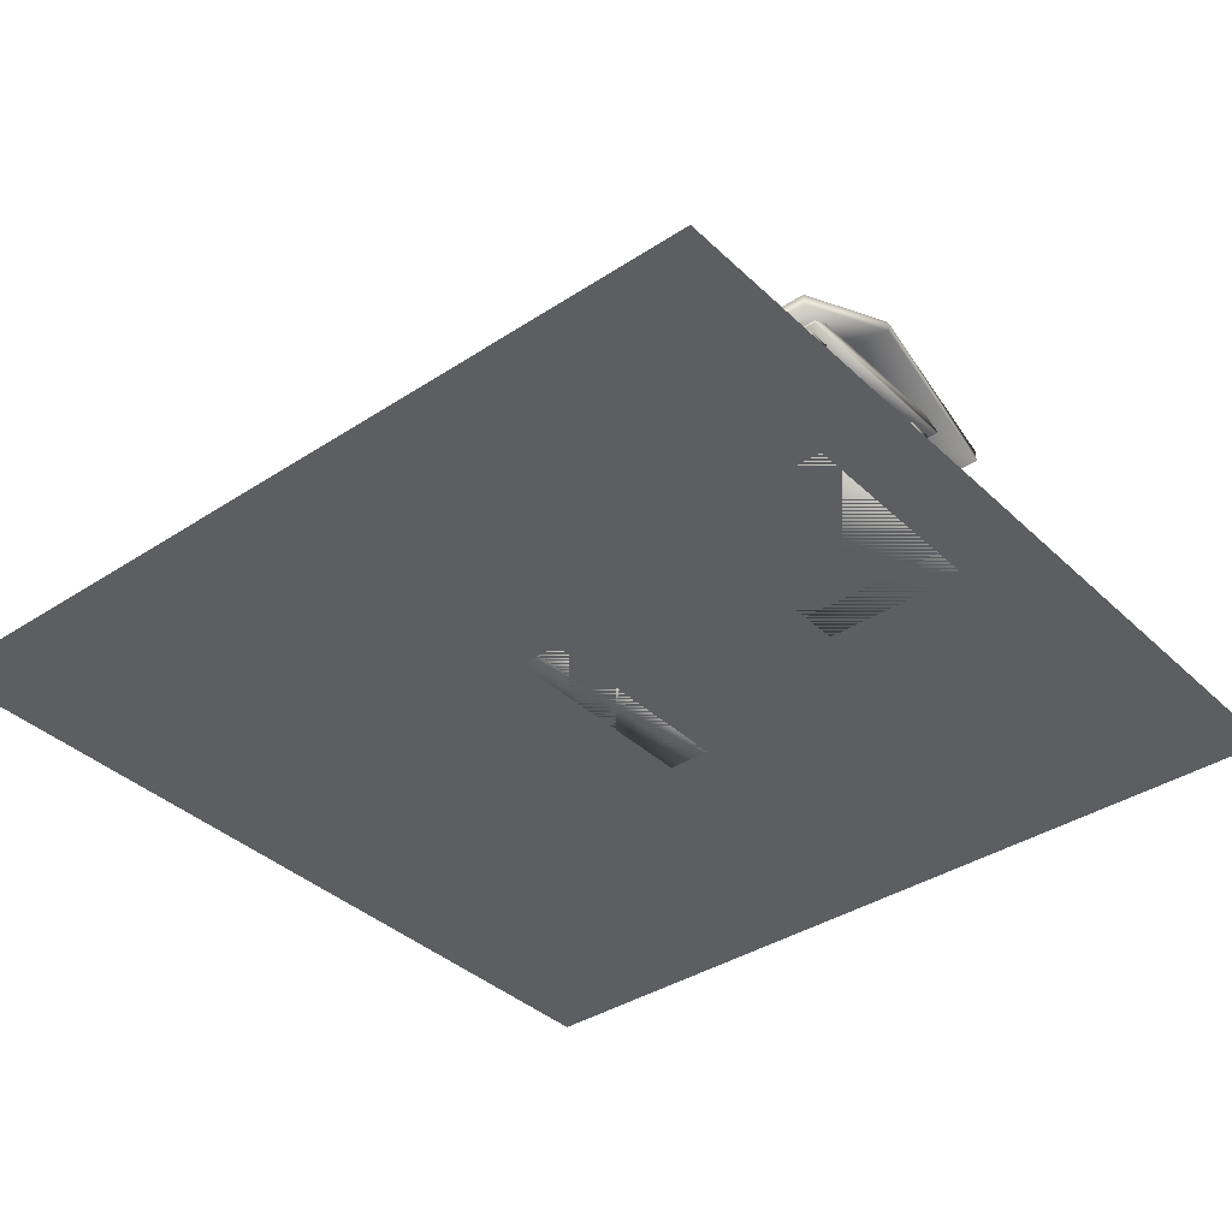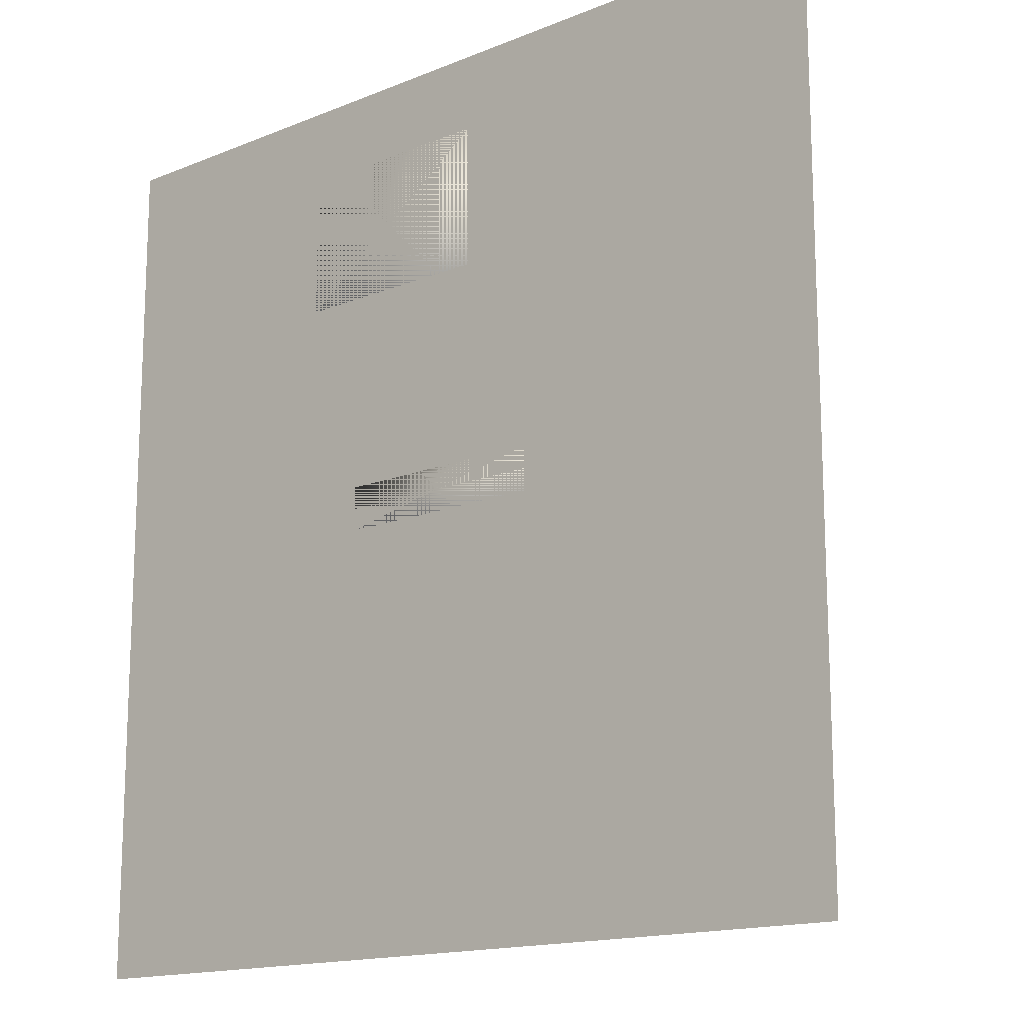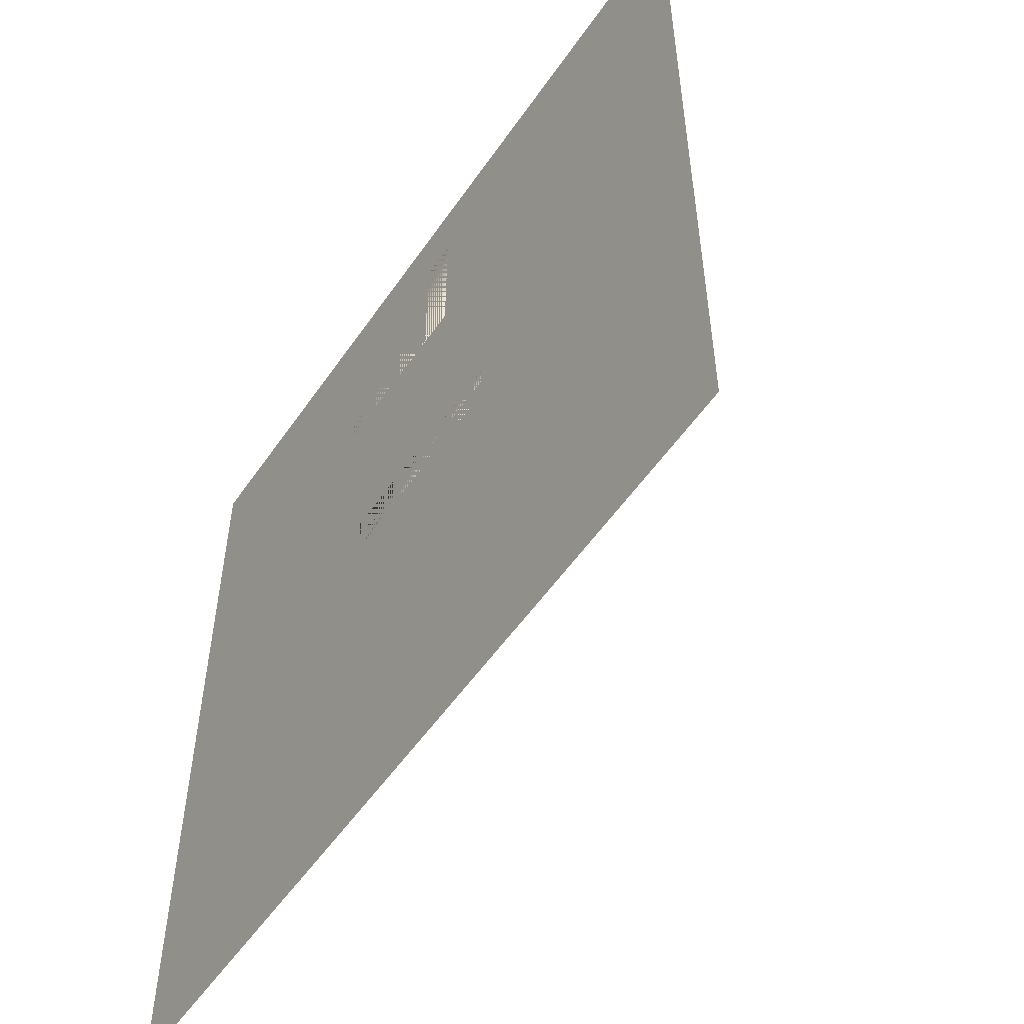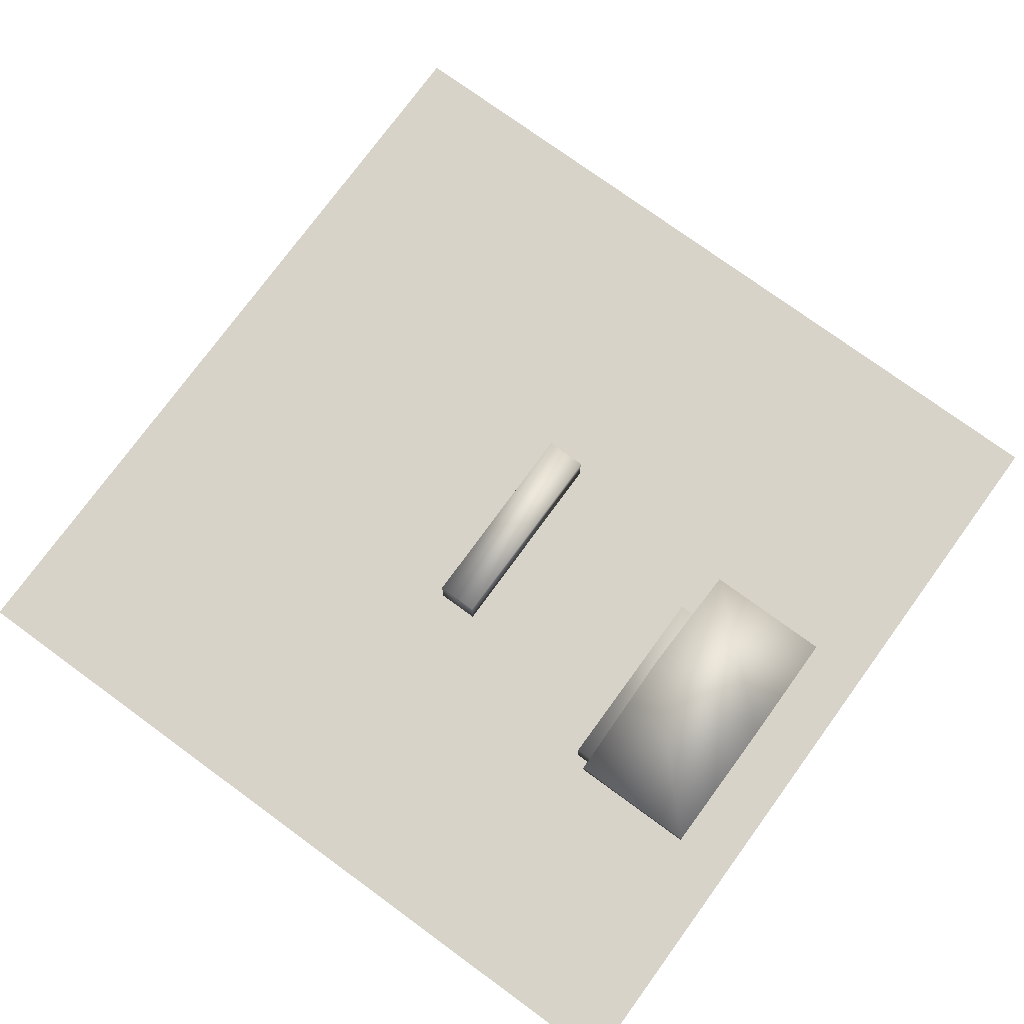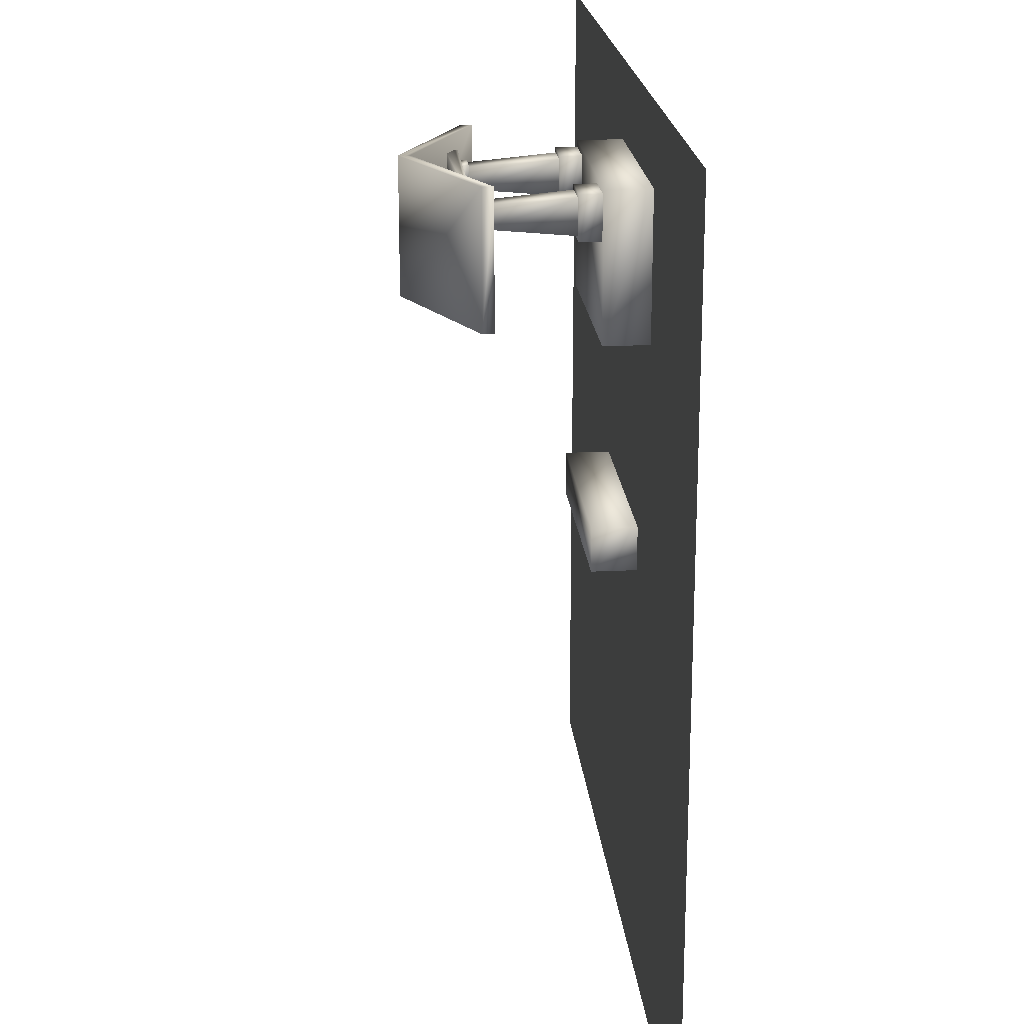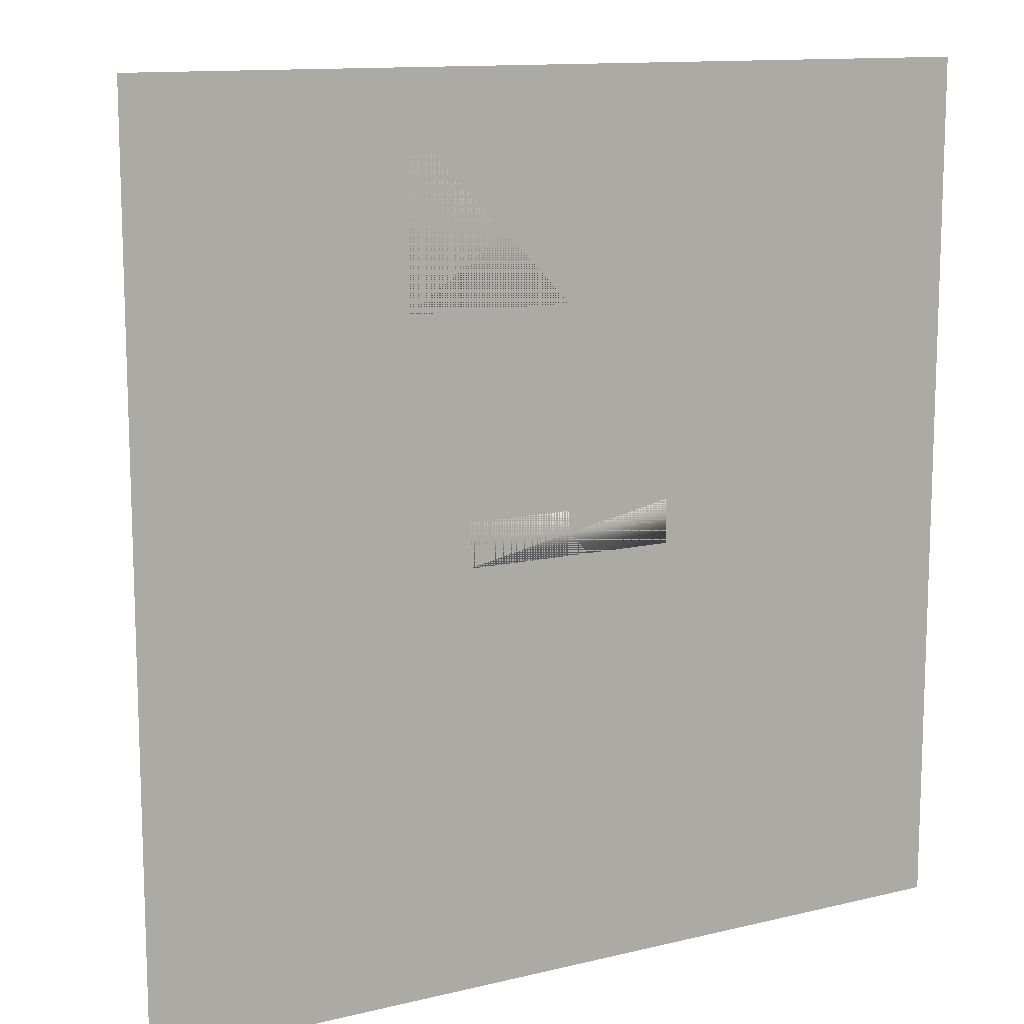
<metadata>
{"format":"obj","ext":"obj","renderer":"f3d","projection":"perspective","resolution":1024,"background":"white","views":[{"elev":-37.6,"azim":-50.1,"up":"+Y"},{"elev":-15.3,"azim":40.9,"up":"+Z"},{"elev":-54.3,"azim":56.1,"up":"+Z"},{"elev":75.9,"azim":-53.9,"up":"+Y"},{"elev":20.5,"azim":-95.1,"up":"+Z"},{"elev":12.2,"azim":-29.8,"up":"+Z"}]}
</metadata>
<code>
o craftsman.obj
v 4 0 -5
v 4 3.5 -5
v 0 5.5 -5
v -4 3.5 -5
v -4 0 -5
v 4 0 5
v 4 3.5 5
v 0 5.5 5
v -4 3.5 5
v -4 0 5
g Extrusion
f 1 2 7
f 1 7 6
f 4 5 10
f 4 10 9
f 5 1 6
f 5 6 10
f 5 4 3
f 5 3 2
f 5 2 1
f 6 7 8
f 6 8 9
f 6 9 10
v 4.5 3.25 -5.5
v 4.5 3.5 -5.5
v 0 5.75 -5.5
v -4.5 3.5 -5.5
v -4.5 3.25 -5.5
v 0 5.5 -5.5
v 4.5 3.25 5.5
v 4.5 3.5 5.5
v 0 5.75 5.5
v -4.5 3.5 5.5
v -4.5 3.25 5.5
v 0 5.5 5.5
g Extrusion
f 11 12 18
f 11 18 17
f 12 13 19
f 12 19 18
f 13 14 20
f 13 20 19
f 14 15 21
f 14 21 20
f 15 16 22
f 15 22 21
f 16 11 17
f 16 17 22
f 16 15 14
f 16 14 13
f 16 13 12
f 16 12 11
f 19 20 22
f 19 22 17
f 19 17 18
f 22 20 21
v -3.875 0 5
v 0.875 0 5
v -3.875 1 5
v 0.875 1 5
v -3.875 0 8.25
v 0.875 0 8.25
v -3.875 1 8.25
v 0.875 1 8.25
g Cube
f 26 24 23
f 26 23 25
f 28 30 29
f 28 29 27
f 28 27 23
f 28 23 24
f 30 28 24
f 30 24 26
f 29 30 26
f 29 26 25
f 27 29 25
f 27 25 23
v -3.749 1.009 7.159
v -2.78 1.009 7.159
v -3.749 1.493 7.159
v -2.78 1.493 7.159
v -3.749 1.009 8.128
v -2.78 1.009 8.128
v -3.749 1.493 8.128
v -2.78 1.493 8.128
v -3.652 1.493 7.256
v -2.877 1.493 7.256
v -3.507 3.431 7.401
v -3.023 3.431 7.401
v -3.652 1.493 8.031
v -2.877 1.493 8.031
v -3.507 3.431 7.886
v -3.023 3.431 7.886
v -3.556 3.431 7.353
v -2.974 3.431 7.353
v -3.556 3.625 7.353
v -2.974 3.625 7.353
v -3.556 3.431 7.934
v -2.974 3.431 7.934
v -3.556 3.625 7.934
v -2.974 3.625 7.934
g Cube
f 34 32 31
f 34 31 33
f 36 38 37
f 36 37 35
f 36 35 31
f 36 31 32
f 38 36 32
f 38 32 34
f 37 38 34
f 37 34 33
f 35 37 33
f 35 33 31
f 42 40 39
f 42 39 41
f 44 46 45
f 44 45 43
f 44 43 39
f 44 39 40
f 46 44 40
f 46 40 42
f 45 46 42
f 45 42 41
f 43 45 41
f 43 41 39
f 50 48 47
f 50 47 49
f 52 54 53
f 52 53 51
f 52 51 47
f 52 47 48
f 54 52 48
f 54 48 50
f 53 54 50
f 53 50 49
f 51 53 49
f 51 49 47
v -0.2005 1.009 7.159
v 0.7685 1.009 7.159
v -0.2005 1.493 7.159
v 0.7685 1.493 7.159
v -0.2005 1.009 8.128
v 0.7685 1.009 8.128
v -0.2005 1.493 8.128
v 0.7685 1.493 8.128
v -0.1036 1.493 7.256
v 0.6716 1.493 7.256
v 0.04177 3.431 7.401
v 0.5262 3.431 7.401
v -0.1036 1.493 8.031
v 0.6716 1.493 8.031
v 0.04177 3.431 7.886
v 0.5262 3.431 7.886
v -0.006676 3.431 7.353
v 0.5747 3.431 7.353
v -0.006676 3.625 7.353
v 0.5747 3.625 7.353
v -0.006676 3.431 7.934
v 0.5747 3.431 7.934
v -0.006676 3.625 7.934
v 0.5747 3.625 7.934
g Cube
f 58 56 55
f 58 55 57
f 60 62 61
f 60 61 59
f 60 59 55
f 60 55 56
f 62 60 56
f 62 56 58
f 61 62 58
f 61 58 57
f 59 61 57
f 59 57 55
f 66 64 63
f 66 63 65
f 68 70 69
f 68 69 67
f 68 67 63
f 68 63 64
f 70 68 64
f 70 64 66
f 69 70 66
f 69 66 65
f 67 69 65
f 67 65 63
f 74 72 71
f 74 71 73
f 76 78 77
f 76 77 75
f 76 75 71
f 76 71 72
f 78 76 72
f 78 72 74
f 77 78 74
f 77 74 73
f 75 77 73
f 75 73 71
v -3.625 3.626 7.137
v 0.625 3.626 7.137
v -3.625 3.626 8.137
v 0.625 3.626 8.137
v 0.626 3.687 7.14
v -3.624 3.688 7.14
v -3.244 3.878 7.14
v 0.244 3.878 7.14
v 0.626 3.687 8.14
v 0.244 3.878 8.14
v -3.244 3.878 8.14
v -3.624 3.688 8.14
g Generic
f 82 81 79
f 82 79 80
f 83 80 79
f 83 79 84
f 83 84 85
f 83 85 86
f 90 81 82
f 90 82 87
f 90 87 88
f 90 88 89
f 87 82 80
f 87 80 83
f 81 90 84
f 81 84 79
f 89 88 86
f 89 86 85
f 83 86 88
f 83 88 87
v -2.5 0 -0.5
v 2.5 0 -0.5
v -2.5 1 -0.5
v 2.5 1 -0.5
v -2.5 0 0.5
v 2.5 0 0.5
v -2.5 1 0.5
v 2.5 1 0.5
g Cube
f 94 92 91
f 94 91 93
f 96 98 97
f 96 97 95
f 96 95 91
f 96 91 92
f 98 96 92
f 98 92 94
f 97 98 94
f 97 94 93
f 95 97 93
f 95 93 91
v 0.2306 3.885 7.795
v -3.231 3.885 7.795
v -3.231 3.885 8.069
v 0.2306 3.885 8.069
v -1.5 4.75 7.795
v -1.5 4.75 8.069
g Generic
f 103 99 100
f 104 101 102
f 102 101 100
f 102 100 99
v -1.5 5 5.5
v -4.5 3.5 5.5
v -4.5 3.25 5.5
v -1.5 4.75 5.5
v 1.5 3.25 5.5
v 1.5 3.5 5.5
v -1.5 5 8.5
v -4.5 3.5 8.5
v -4.5 3.25 8.5
v -1.5 4.75 8.5
v 1.5 3.25 8.5
v 1.5 3.5 8.5
g Extrusion
f 105 106 112
f 105 112 111
f 106 107 113
f 106 113 112
f 107 108 114
f 107 114 113
f 108 109 115
f 108 115 114
f 109 110 116
f 109 116 115
f 110 105 111
f 110 111 116
f 108 107 105
f 108 105 110
f 108 110 109
f 105 107 106
f 111 112 113
f 111 113 114
f 111 114 115
f 111 115 116
v -10 0 -10
v -5 0 -10
v 0 0 -10
v 5 0 -10
v 10 0 -10
v -10 0 -5
v -5 0 -5
v 0 0 -5
v 5 0 -5
v 10 0 -5
v -10 0 0
v -5 0 0
v 0 0 0
v 5 0 0
v 10 0 0
v -10 0 5
v -5 0 5
v 0 0 5
v 5 0 5
v 10 0 5
v -10 0 10
v -5 0 10
v 0 0 10
v 5 0 10
v 10 0 10
g Grid
f 122 123 118
f 122 118 117
f 127 128 123
f 127 123 122
f 132 133 128
f 132 128 127
f 137 138 133
f 137 133 132
f 123 124 119
f 123 119 118
f 128 129 124
f 128 124 123
f 133 134 129
f 133 129 128
f 138 139 134
f 138 134 133
f 124 125 120
f 124 120 119
f 129 130 125
f 129 125 124
f 134 135 130
f 134 130 129
f 139 140 135
f 139 135 134
f 125 126 121
f 125 121 120
f 130 131 126
f 130 126 125
f 135 136 131
f 135 131 130
f 140 141 136
f 140 136 135

</code>
